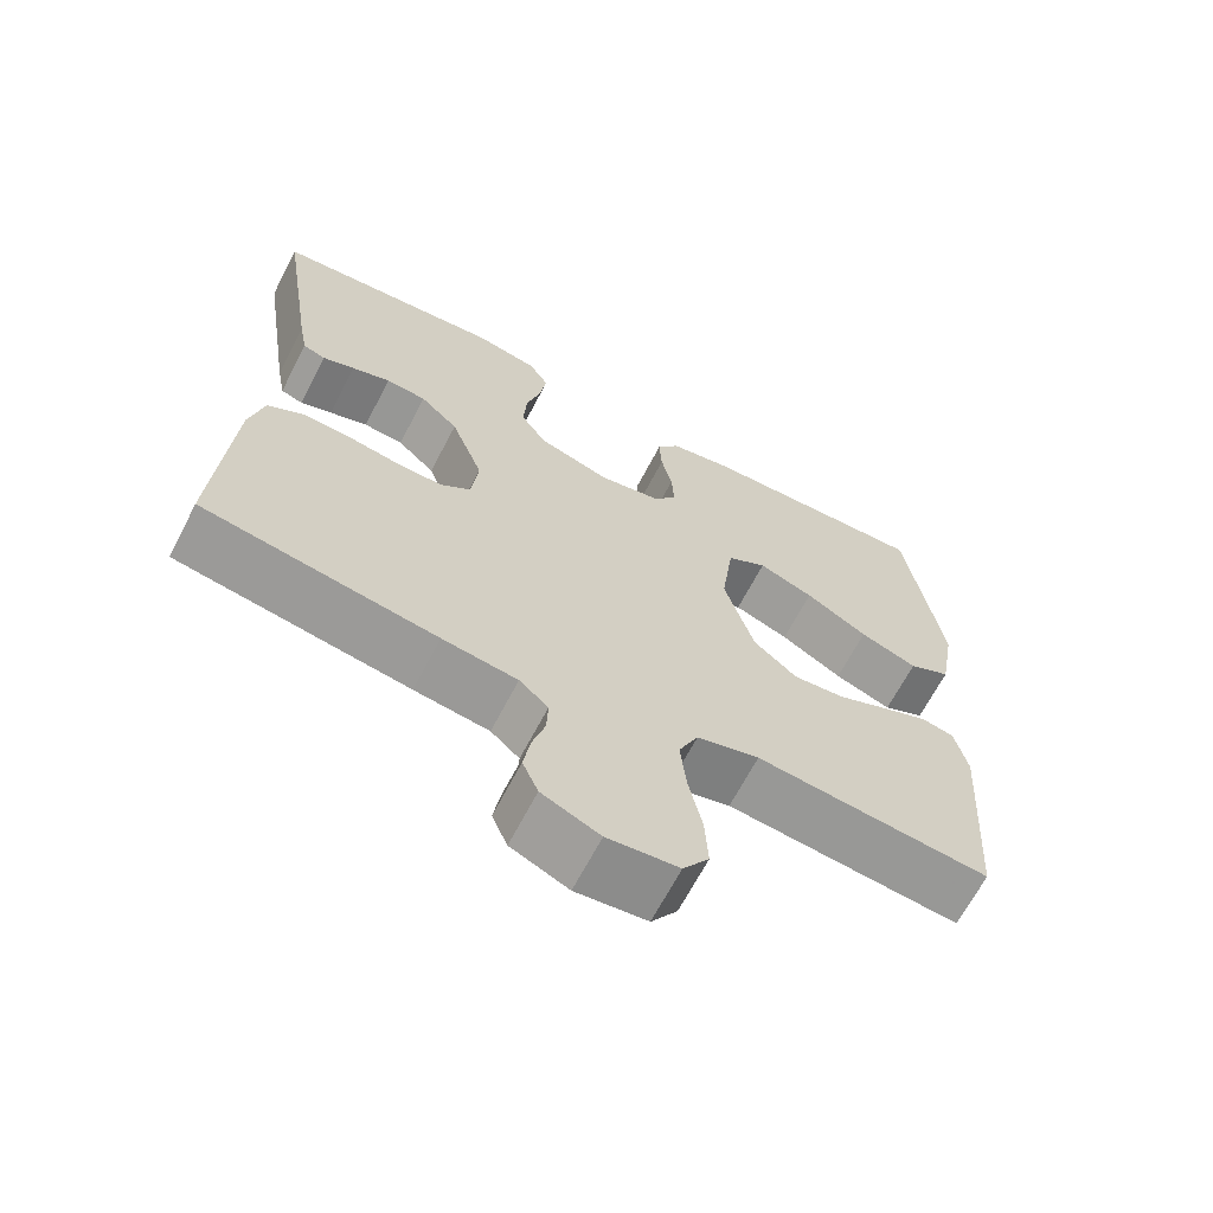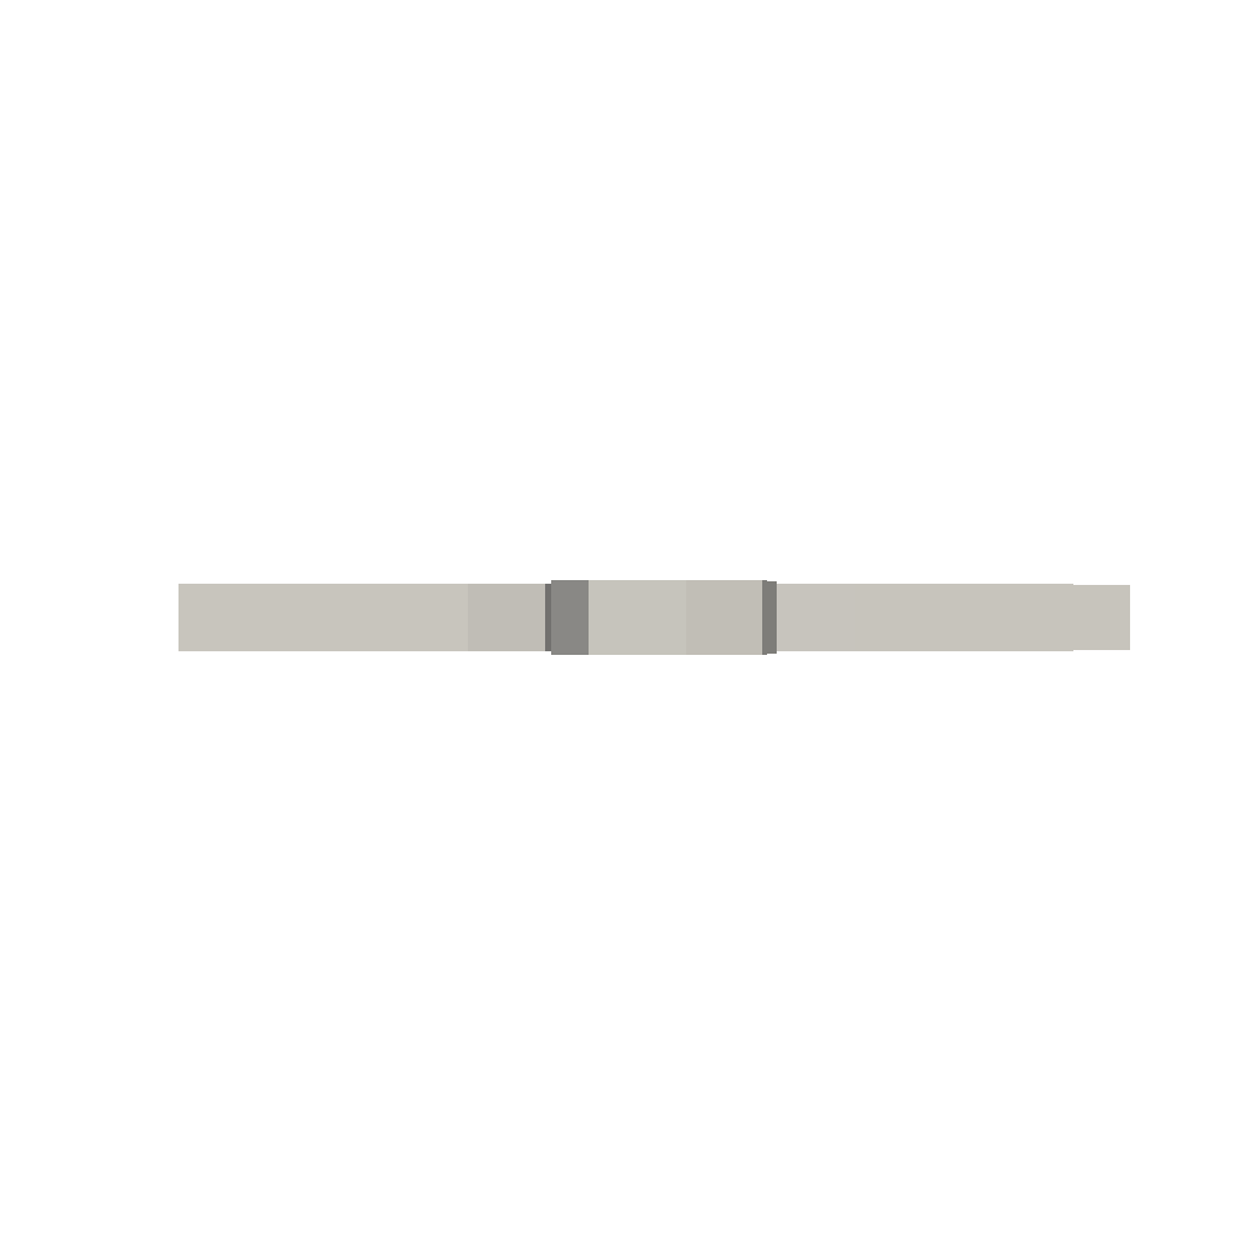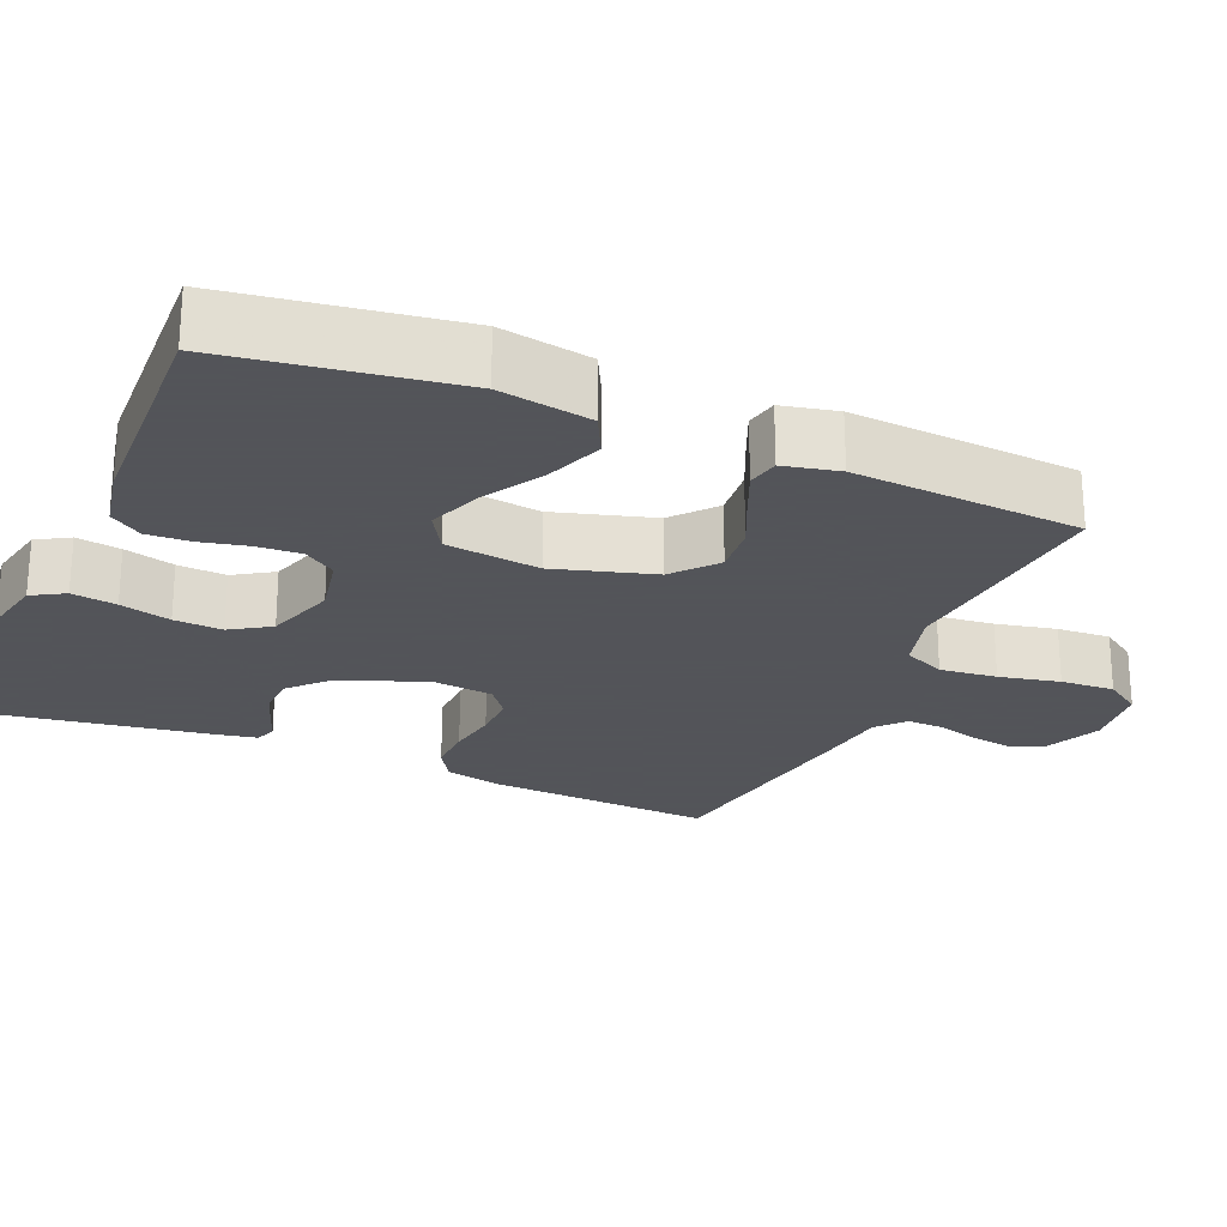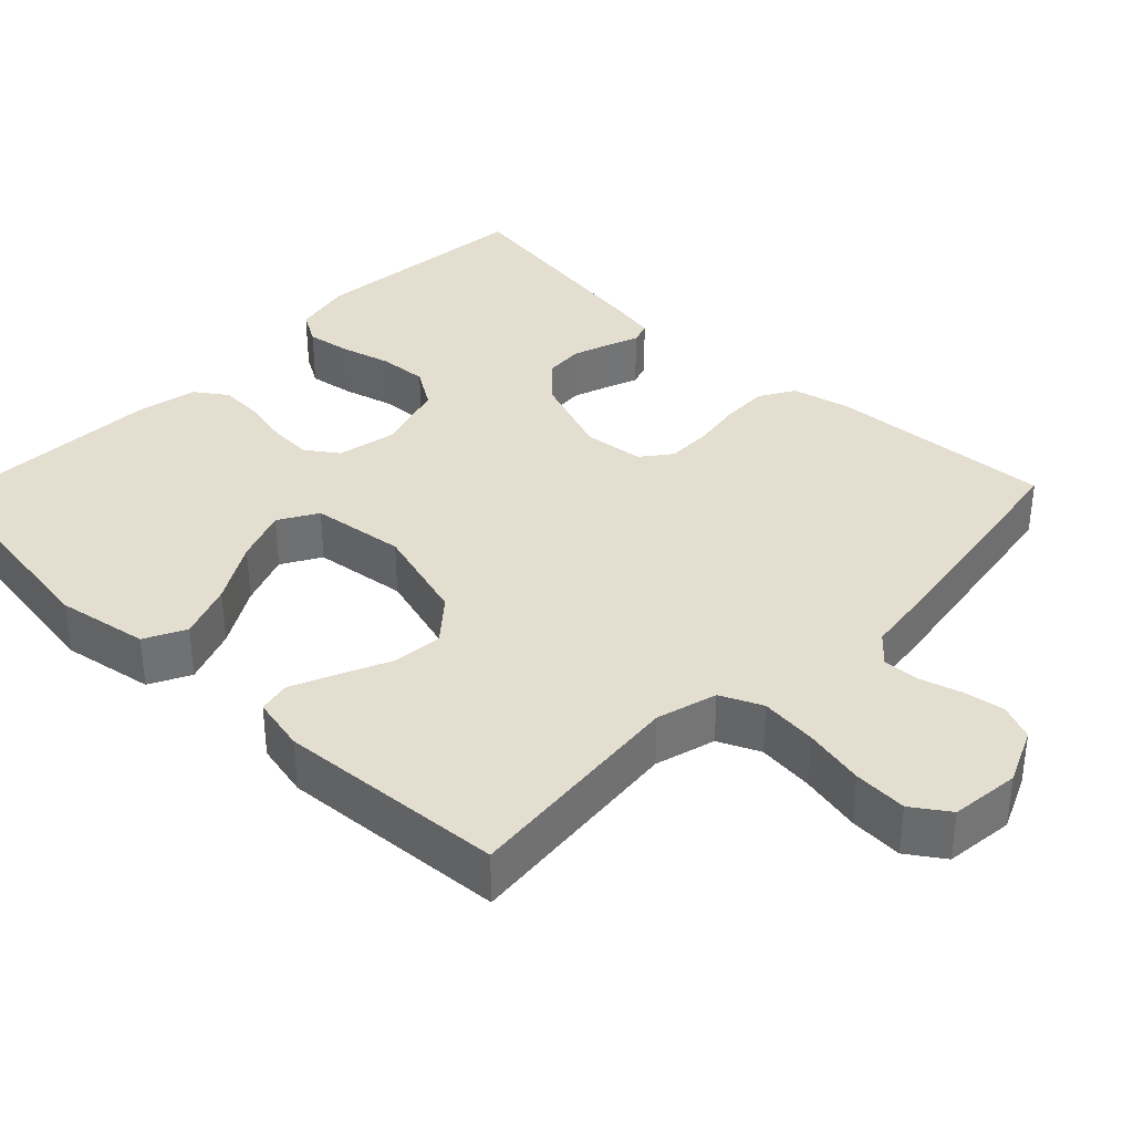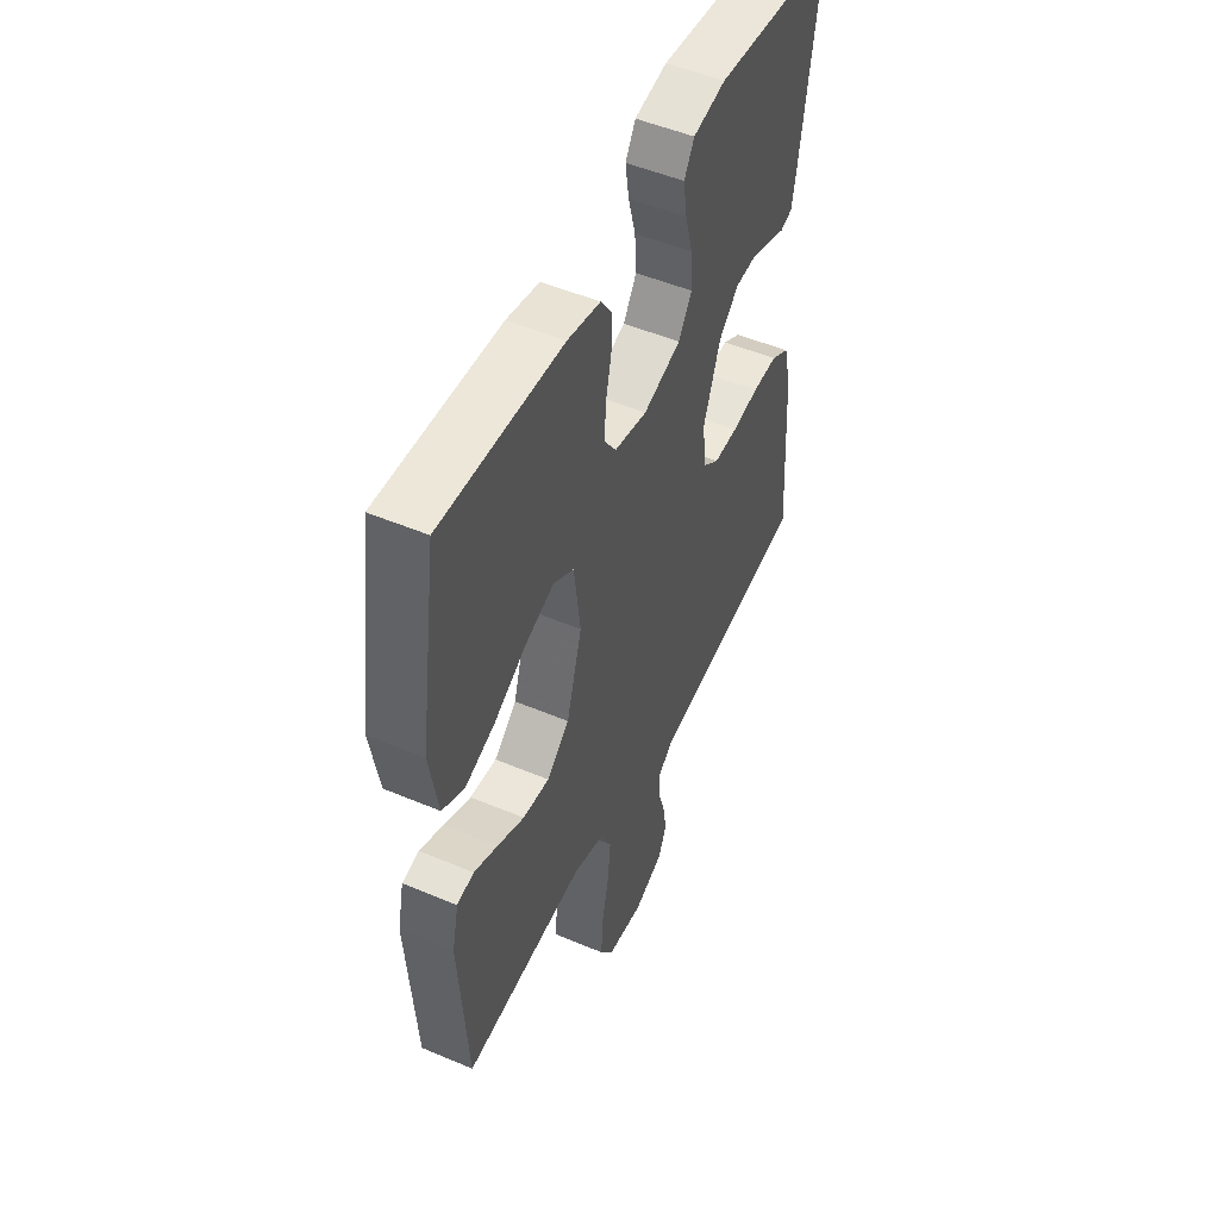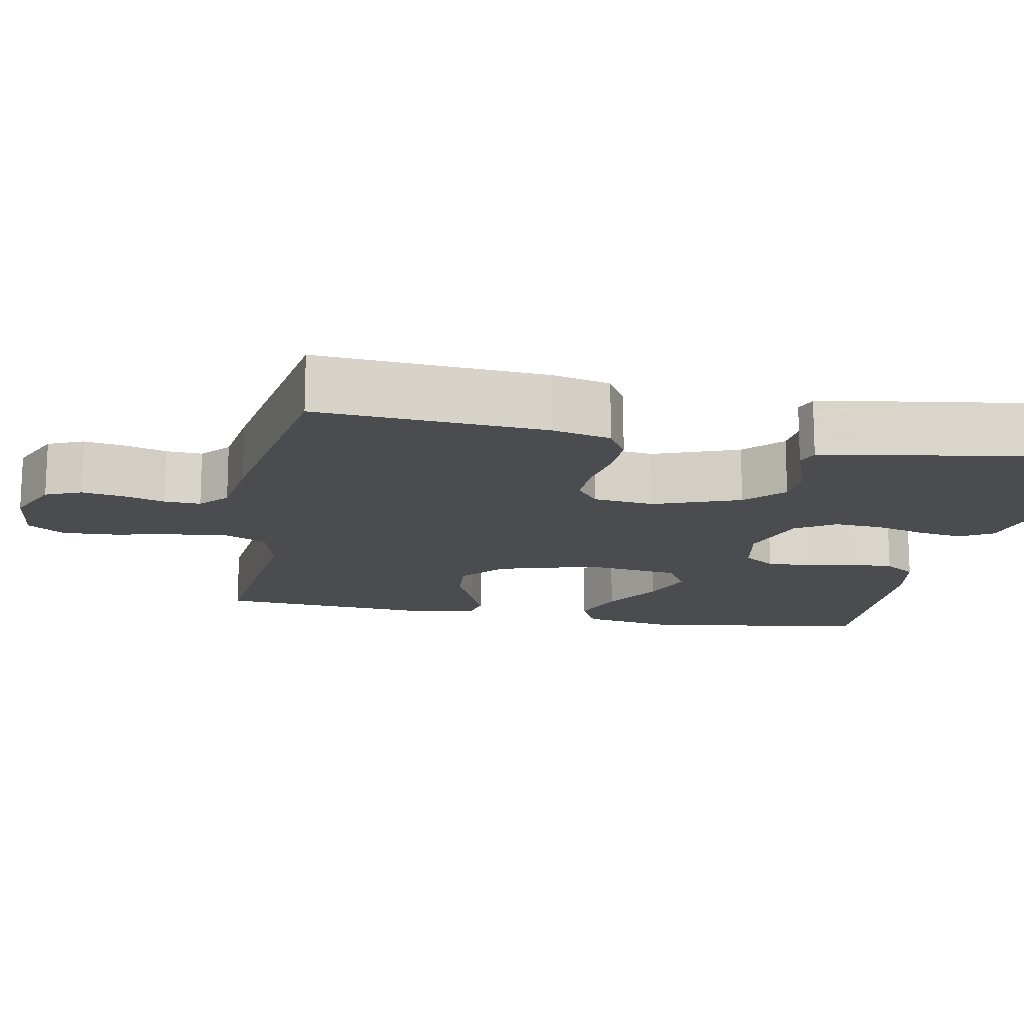
<metadata>
{"format":"obj","ext":"obj","renderer":"f3d","projection":"perspective","resolution":1024,"background":"white","views":[{"elev":-66.6,"azim":-27.5,"up":"+Z"},{"elev":-0.0,"azim":176.4,"up":"+Y"},{"elev":-23.9,"azim":66.9,"up":"+Y"},{"elev":35.7,"azim":134.1,"up":"+Y"},{"elev":50.4,"azim":114.9,"up":"+Z"},{"elev":-15.2,"azim":-100.9,"up":"+Y"}]}
</metadata>
<code>
v -0.5 0.07 -0.5
v -0.481 0.07 -0.2
v -0.463 0.07 -0.123
v -0.417 0.07 -0.096
v -0.355 0.07 -0.098
v -0.288 0.07 -0.109
v -0.228 0.07 -0.11
v -0.189 0.07 -0.08
v -0.18 0.07 0
v -0.222 0.07 0.113
v -0.271 0.07 0.16
v -0.323 0.07 0.164
v -0.373 0.07 0.147
v -0.414 0.07 0.132
v -0.443 0.07 0.142
v -0.454 0.07 0.2
v -0.5 0.07 0.5
v -0.2 0.07 0.527
v -0.12 0.07 0.51
v -0.095 0.07 0.467
v -0.104 0.07 0.408
v -0.122 0.07 0.341
v -0.126 0.07 0.277
v -0.093 0.07 0.225
v 0 0.07 0.195
v 0.081 0.07 0.211
v 0.11 0.07 0.253
v 0.107 0.07 0.31
v 0.093 0.07 0.373
v 0.09 0.07 0.431
v 0.119 0.07 0.473
v 0.2 0.07 0.489
v 0.5 0.07 0.5
v 0.544 0.07 0.2
v 0.523 0.07 0.079
v 0.469 0.07 0.052
v 0.395 0.07 0.08
v 0.315 0.07 0.127
v 0.244 0.07 0.154
v 0.193 0.07 0.124
v 0.177 0.07 0
v 0.215 0.07 -0.131
v 0.271 0.07 -0.179
v 0.337 0.07 -0.173
v 0.404 0.07 -0.143
v 0.463 0.07 -0.118
v 0.505 0.07 -0.127
v 0.521 0.07 -0.2
v 0.5 0.07 -0.5
v 0.2 0.07 -0.47
v 0.12 0.07 -0.492
v 0.095 0.07 -0.547
v 0.103 0.07 -0.622
v 0.12 0.07 -0.702
v 0.124 0.07 -0.773
v 0.091 0.07 -0.821
v 0 0.07 -0.831
v -0.074 0.07 -0.798
v -0.094 0.07 -0.751
v -0.085 0.07 -0.696
v -0.069 0.07 -0.642
v -0.067 0.07 -0.594
v -0.104 0.07 -0.561
v -0.2 0.07 -0.548
v -0.5 0 -0.5
v -0.481 0 -0.2
v -0.463 0 -0.123
v -0.417 0 -0.096
v -0.355 0 -0.098
v -0.288 0 -0.109
v -0.228 0 -0.11
v -0.189 0 -0.08
v -0.18 0 0
v -0.222 0 0.113
v -0.271 0 0.16
v -0.323 0 0.164
v -0.373 0 0.147
v -0.414 0 0.132
v -0.443 0 0.142
v -0.454 0 0.2
v -0.5 0 0.5
v -0.2 0 0.527
v -0.12 0 0.51
v -0.095 0 0.467
v -0.104 0 0.408
v -0.122 0 0.341
v -0.126 0 0.277
v -0.093 0 0.225
v 0 0 0.195
v 0.081 0 0.211
v 0.11 0 0.253
v 0.107 0 0.31
v 0.093 0 0.373
v 0.09 0 0.431
v 0.119 0 0.473
v 0.2 0 0.489
v 0.5 0 0.5
v 0.544 0 0.2
v 0.523 0 0.079
v 0.469 0 0.052
v 0.395 0 0.08
v 0.315 0 0.127
v 0.244 0 0.154
v 0.193 0 0.124
v 0.177 0 0
v 0.215 0 -0.131
v 0.271 0 -0.179
v 0.337 0 -0.173
v 0.404 0 -0.143
v 0.463 0 -0.118
v 0.505 0 -0.127
v 0.521 0 -0.2
v 0.5 0 -0.5
v 0.2 0 -0.47
v 0.12 0 -0.492
v 0.095 0 -0.547
v 0.103 0 -0.622
v 0.12 0 -0.702
v 0.124 0 -0.773
v 0.091 0 -0.821
v 0 0 -0.831
v -0.074 0 -0.798
v -0.094 0 -0.751
v -0.085 0 -0.696
v -0.069 0 -0.642
v -0.067 0 -0.594
v -0.104 0 -0.561
v -0.2 0 -0.548
f 4 5 6
f 3 4 6
f 2 3 6
f 1 2 6
f 64 1 6
f 63 64 6
f 62 63 6 7
f 59 60 61
f 58 59 61
f 57 58 61
f 56 57 61
f 55 56 61
f 54 55 61
f 53 54 61
f 52 53 61 62
f 62 7 8
f 52 62 8
f 51 52 8
f 48 49 50
f 47 48 50
f 46 47 50
f 45 46 50
f 44 45 50
f 43 44 50 51
f 51 8 9
f 43 51 9
f 42 43 9
f 36 37 38
f 35 36 38
f 34 35 38
f 33 34 38
f 32 33 38
f 31 32 38
f 30 31 38
f 29 30 38
f 28 29 38
f 27 28 38 39
f 26 27 39 40
f 20 21 22
f 19 20 22
f 18 19 22
f 17 18 22
f 16 17 22
f 15 16 22
f 14 15 22
f 13 14 22
f 12 13 22 23
f 11 12 23 24
f 41 42 9 10
f 40 41 10
f 26 40 10
f 25 26 10
f 10 11 24 25
f 70 69 68
f 70 68 67
f 70 67 66
f 70 66 65
f 70 65 128
f 70 128 127
f 71 70 127 126
f 125 124 123
f 125 123 122
f 125 122 121
f 125 121 120
f 125 120 119
f 125 119 118
f 125 118 117
f 126 125 117 116
f 72 71 126
f 72 126 116
f 72 116 115
f 114 113 112
f 114 112 111
f 114 111 110
f 114 110 109
f 114 109 108
f 115 114 108 107
f 73 72 115
f 73 115 107
f 73 107 106
f 102 101 100
f 102 100 99
f 102 99 98
f 102 98 97
f 102 97 96
f 102 96 95
f 102 95 94
f 102 94 93
f 102 93 92
f 103 102 92 91
f 104 103 91 90
f 86 85 84
f 86 84 83
f 86 83 82
f 86 82 81
f 86 81 80
f 86 80 79
f 86 79 78
f 86 78 77
f 87 86 77 76
f 88 87 76 75
f 74 73 106 105
f 74 105 104
f 74 104 90
f 74 90 89
f 89 88 75 74
f 1 65 66 2
f 2 66 67 3
f 3 67 68 4
f 4 68 69 5
f 5 69 70 6
f 6 70 71 7
f 7 71 72 8
f 8 72 73 9
f 9 73 74 10
f 10 74 75 11
f 11 75 76 12
f 12 76 77 13
f 13 77 78 14
f 14 78 79 15
f 15 79 80 16
f 16 80 81 17
f 17 81 82 18
f 18 82 83 19
f 19 83 84 20
f 20 84 85 21
f 21 85 86 22
f 22 86 87 23
f 23 87 88 24
f 24 88 89 25
f 25 89 90 26
f 26 90 91 27
f 27 91 92 28
f 28 92 93 29
f 29 93 94 30
f 30 94 95 31
f 31 95 96 32
f 32 96 97 33
f 33 97 98 34
f 34 98 99 35
f 35 99 100 36
f 36 100 101 37
f 37 101 102 38
f 38 102 103 39
f 39 103 104 40
f 40 104 105 41
f 41 105 106 42
f 42 106 107 43
f 43 107 108 44
f 44 108 109 45
f 45 109 110 46
f 46 110 111 47
f 47 111 112 48
f 48 112 113 49
f 49 113 114 50
f 50 114 115 51
f 51 115 116 52
f 52 116 117 53
f 53 117 118 54
f 54 118 119 55
f 55 119 120 56
f 56 120 121 57
f 57 121 122 58
f 58 122 123 59
f 59 123 124 60
f 60 124 125 61
f 61 125 126 62
f 62 126 127 63
f 63 127 128 64
f 64 128 65 1

</code>
